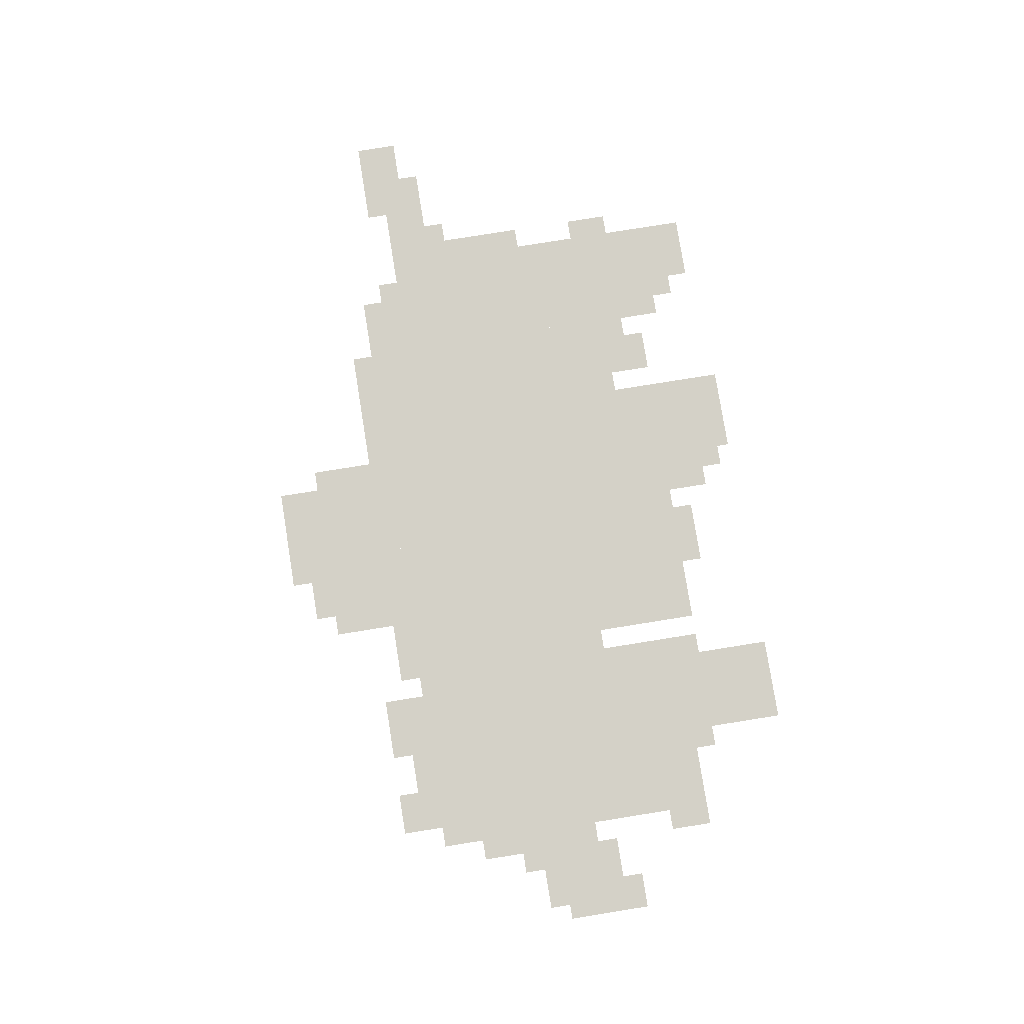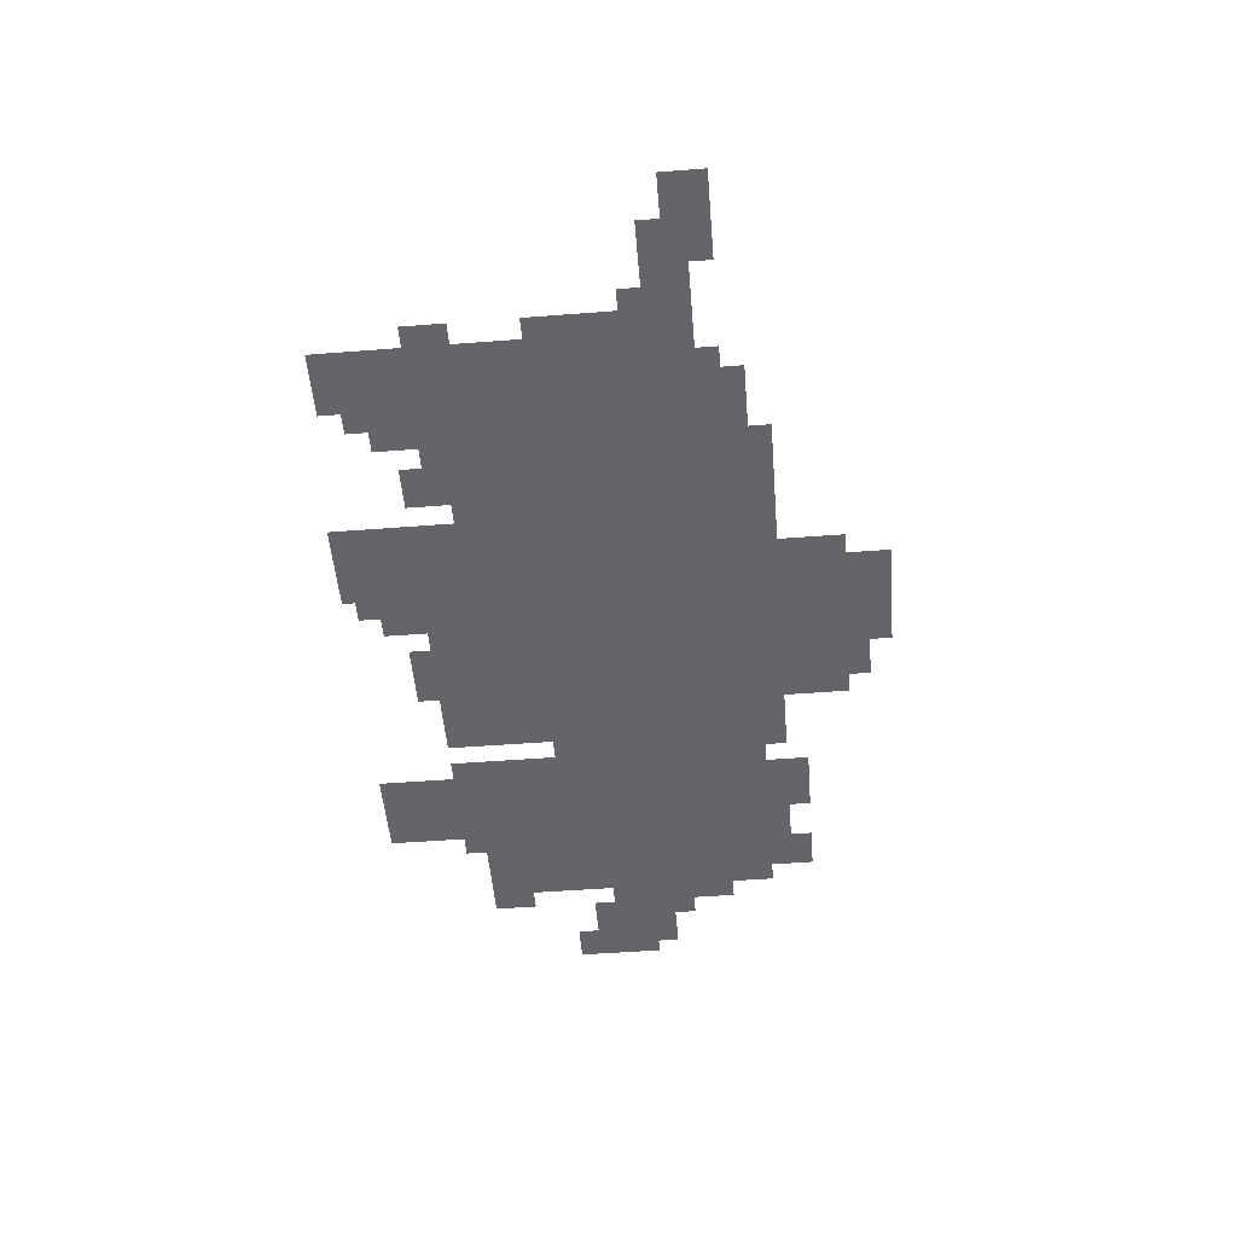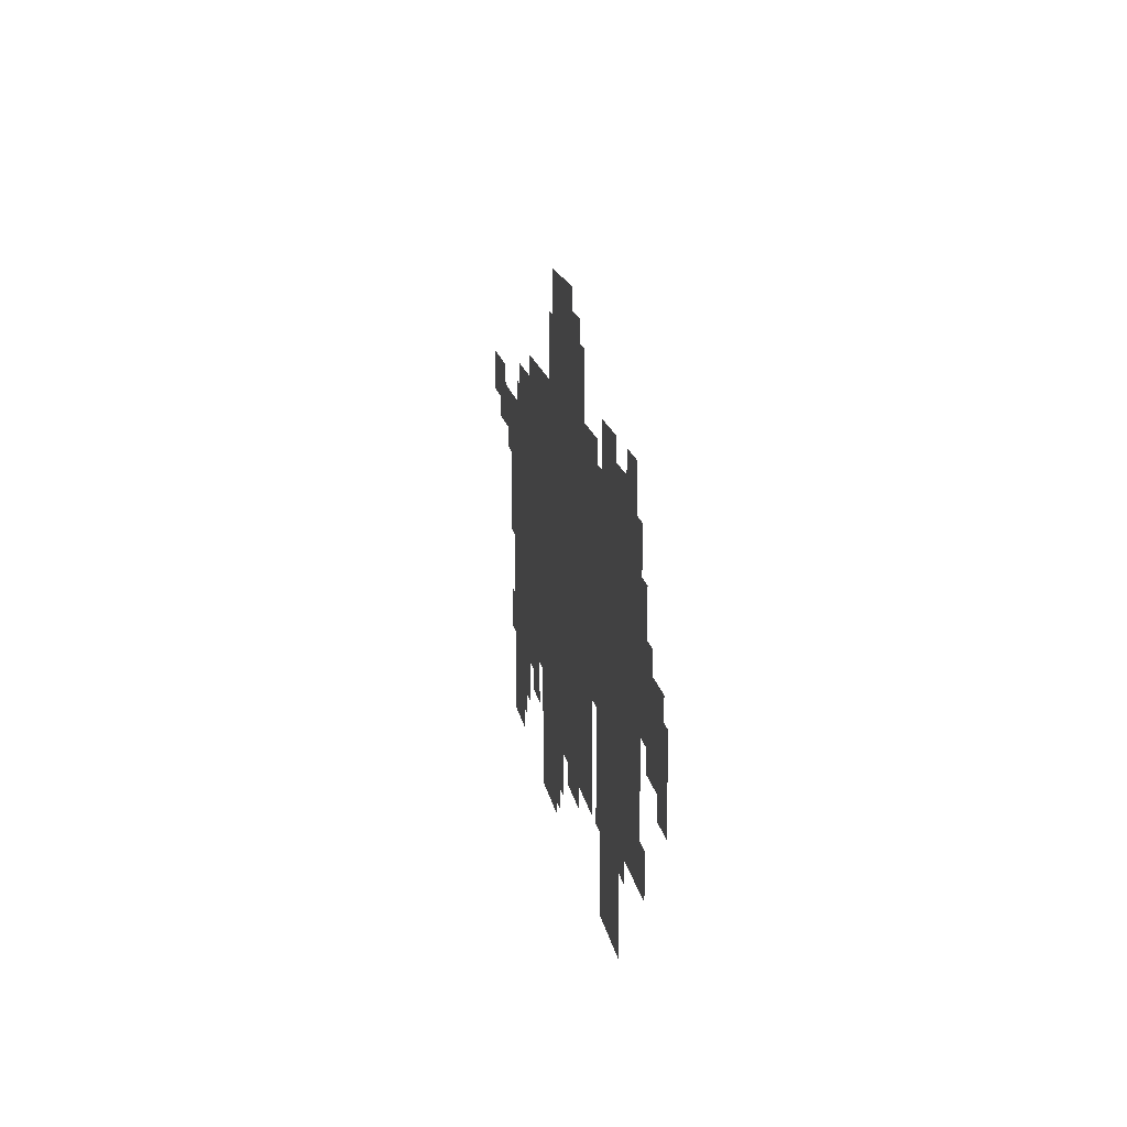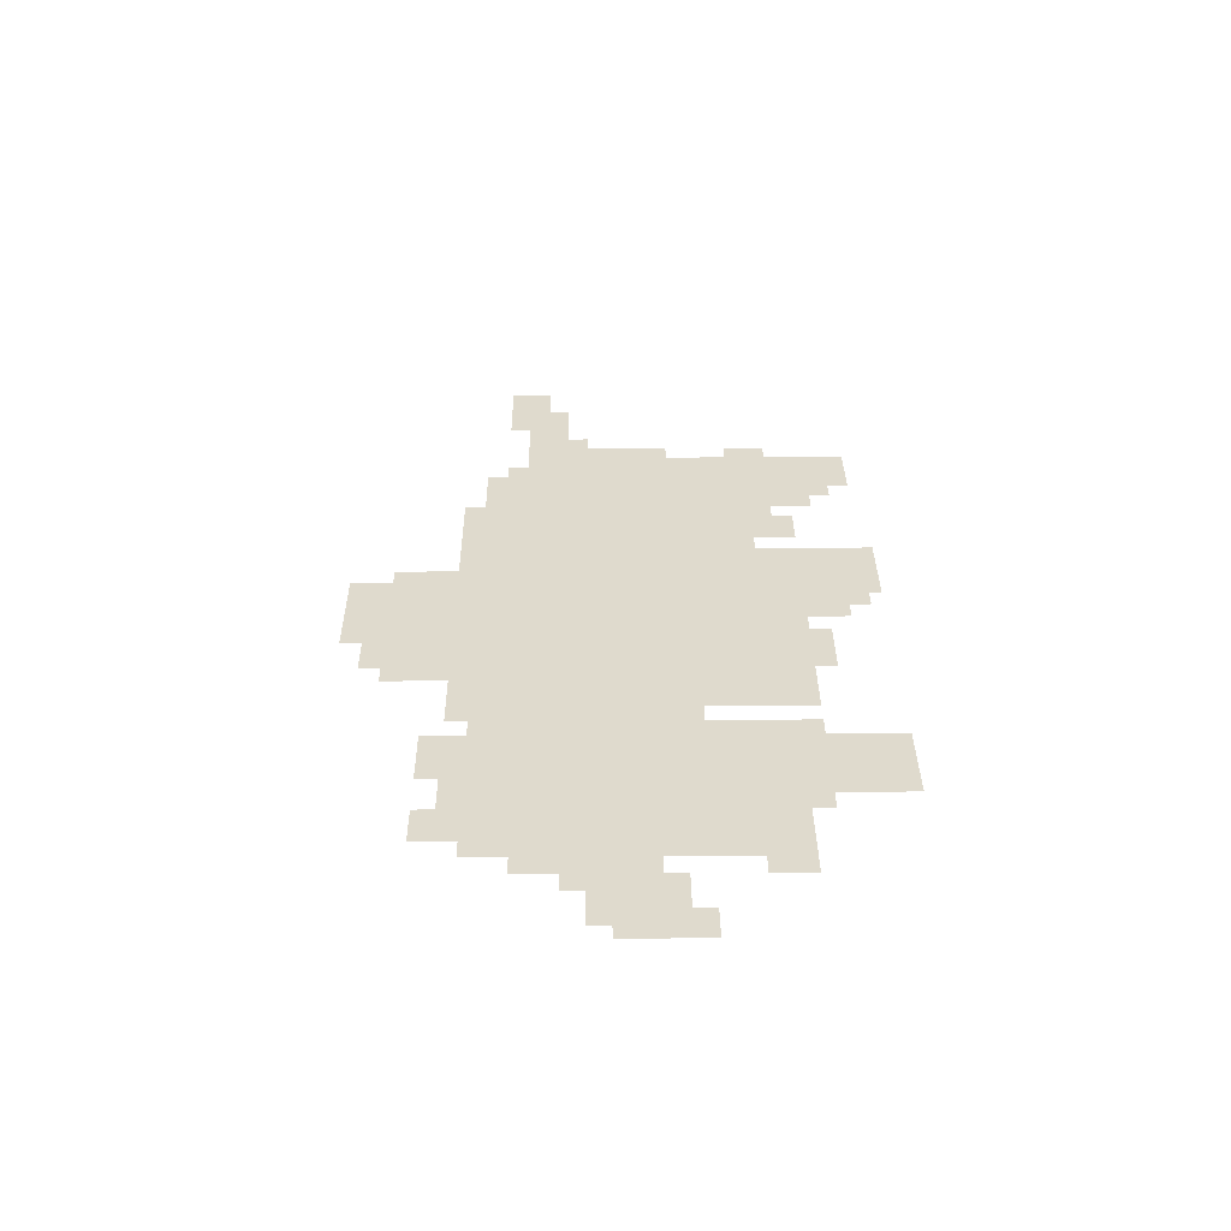
<metadata>
{"format":"obj","ext":"obj","renderer":"f3d","projection":"perspective","resolution":1024,"background":"white","views":[{"elev":79.8,"azim":-99.1,"up":"+Z"},{"elev":-51.6,"azim":94.8,"up":"+Z"},{"elev":15.9,"azim":-99.3,"up":"+Y"},{"elev":32.9,"azim":-90.5,"up":"+Z"}]}
</metadata>
<code>
g wuqi-mesh
v -768 275 0
v -768 595 0
v -1248 595 0
v -1248 275 0
v -288 275 0
v -288 595 0
v -768 595 0
v -768 275 0
v -576 595 0
v -576 723 0
v -864 723 0
v -864 595 0
v -960 147 0
v -960 275 0
v -1248 275 0
v -1248 147 0
v -224 179 0
v -224 275 0
v -576 275 0
v -576 179 0
v -576 179 0
v -576 275 0
v -928 275 0
v -928 179 0
v -192 307 0
v -192 531 0
v -288 531 0
v -288 307 0
v -992 0 0
v -992 147 0
v -1120 147 0
v -1120 0 0
v -512 0 0
v -512 115 0
v -640 115 0
v -640 0 0
v -224 19 0
v -224 179 0
v -320 179 0
v -320 19 0
v -512 115 0
v -512 179 0
v -736 179 0
v -736 115 0
v -1248 339 0
v -1248 435 0
v -1376 435 0
v -1376 339 0
v -736 115 0
v -736 179 0
v -928 179 0
v -928 115 0
v 0 499 0
v 0 563 0
v -128 563 0
v -128 499 0
v -608 723 0
v -608 787 0
v -704 787 0
v -704 723 0
v -128 467 0
v -128 531 0
v -192 531 0
v -192 467 0
v -320 83 0
v -320 147 0
v -384 147 0
v -384 83 0
v -640 51 0
v -640 115 0
v -704 115 0
v -704 51 0
v -704 723 0
v -704 787 0
v -768 787 0
v -768 723 0
v -992 595 0
v -992 627 0
v -1120 627 0
v -1120 595 0
v -1120 595 0
v -1120 627 0
v -1216 627 0
v -1216 595 0
v -384 595 0
v -384 627 0
v -480 627 0
v -480 595 0
v -320 147 0
v -320 179 0
v -416 179 0
v -416 147 0
v -480 595 0
v -480 627 0
v -576 627 0
v -576 595 0
v -1152 627 0
v -1152 659 0
v -1216 659 0
v -1216 627 0
v -1280 307 0
v -1280 339 0
v -1344 339 0
v -1344 307 0
v -736 83 0
v -736 115 0
v -800 115 0
v -800 83 0
v -768 723 0
v -768 755 0
v -832 755 0
v -832 723 0
v -64 467 0
v -64 499 0
v -128 499 0
v -128 467 0
v -1248 147 0
v -1248 211 0
v -1280 211 0
v -1280 147 0
v -416 115 0
v -416 147 0
v -480 147 0
v -480 115 0
v -224 275 0
v -224 307 0
v -288 307 0
v -288 275 0
v -192 147 0
v -192 211 0
v -224 211 0
v -224 147 0
v -1376 339 0
v -1376 403 0
v -1399 403 0
v -1399 339 0
v -1376 275 0
v -1376 339 0
v -1399 339 0
v -1399 275 0
v -992 627 0
v -992 659 0
v -1056 659 0
v -1056 627 0
v -416 147 0
v -416 179 0
v -480 179 0
v -480 147 0
v -864 595 0
v -864 627 0
v -928 627 0
v -928 595 0
v -1248 467 0
v -1248 531 0
v -1280 531 0
v -1280 467 0
v -1280 435 0
v -1280 467 0
v -1312 467 0
v -1312 435 0
v -1344 275 0
v -1344 307 0
v -1376 307 0
v -1376 275 0
v -960 115 0
v -960 147 0
v -992 147 0
v -992 115 0
v -320 51 0
v -320 83 0
v -352 83 0
v -352 51 0
v -640 19 0
v -640 51 0
v -672 51 0
v -672 19 0
v -1120 115 0
v -1120 147 0
v -1152 147 0
v -1152 115 0
v -160 435 0
v -160 467 0
v -192 467 0
v -192 435 0
v -1248 435 0
v -1248 467 0
v -1280 467 0
v -1280 435 0
v -928 595 0
v -928 627 0
v -960 627 0
v -960 595 0
v -1056 627 0
v -1056 659 0
v -1088 659 0
v -1088 627 0
v -256 531 0
v -256 563 0
v -288 563 0
v -288 531 0
v -800 83 0
v -800 115 0
v -832 115 0
v -832 83 0
v -1344 307 0
v -1344 339 0
v -1376 339 0
v -1376 307 0
g wuqi-mesh_0
f 3 2 1
f 1 4 3
f 7 6 5
f 5 8 7
f 11 10 9
f 9 12 11
f 15 14 13
f 13 16 15
f 19 18 17
f 17 20 19
f 23 22 21
f 21 24 23
f 27 26 25
f 25 28 27
f 31 30 29
f 29 32 31
f 35 34 33
f 33 36 35
f 39 38 37
f 37 40 39
f 43 42 41
f 41 44 43
f 47 46 45
f 45 48 47
f 51 50 49
f 49 52 51
f 55 54 53
f 53 56 55
f 59 58 57
f 57 60 59
f 63 62 61
f 61 64 63
f 67 66 65
f 65 68 67
f 71 70 69
f 69 72 71
f 75 74 73
f 73 76 75
f 79 78 77
f 77 80 79
f 83 82 81
f 81 84 83
f 87 86 85
f 85 88 87
f 91 90 89
f 89 92 91
f 95 94 93
f 93 96 95
f 99 98 97
f 97 100 99
f 103 102 101
f 101 104 103
f 107 106 105
f 105 108 107
f 111 110 109
f 109 112 111
f 115 114 113
f 113 116 115
f 119 118 117
f 117 120 119
f 123 122 121
f 121 124 123
f 127 126 125
f 125 128 127
f 131 130 129
f 129 132 131
f 135 134 133
f 133 136 135
f 139 138 137
f 137 140 139
f 143 142 141
f 141 144 143
f 147 146 145
f 145 148 147
f 151 150 149
f 149 152 151
f 155 154 153
f 153 156 155
f 159 158 157
f 157 160 159
f 163 162 161
f 161 164 163
f 167 166 165
f 165 168 167
f 171 170 169
f 169 172 171
f 175 174 173
f 173 176 175
f 179 178 177
f 177 180 179
f 183 182 181
f 181 184 183
f 187 186 185
f 185 188 187
f 191 190 189
f 189 192 191
f 195 194 193
f 193 196 195
f 199 198 197
f 197 200 199
f 203 202 201
f 201 204 203
f 207 206 205
f 205 208 207

</code>
